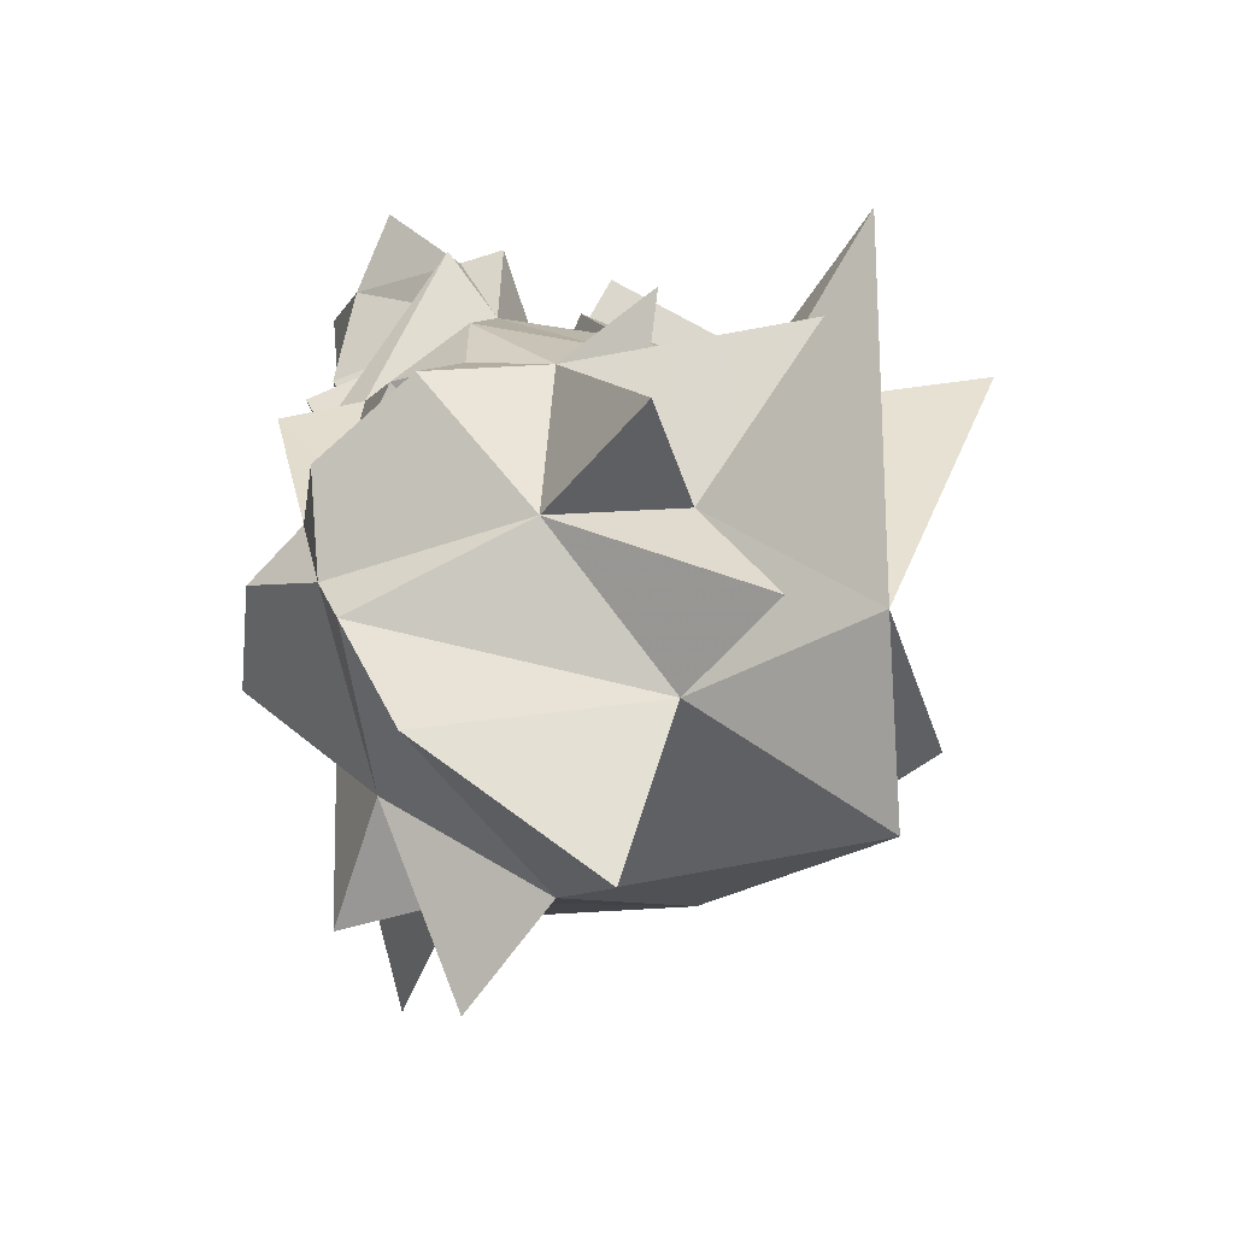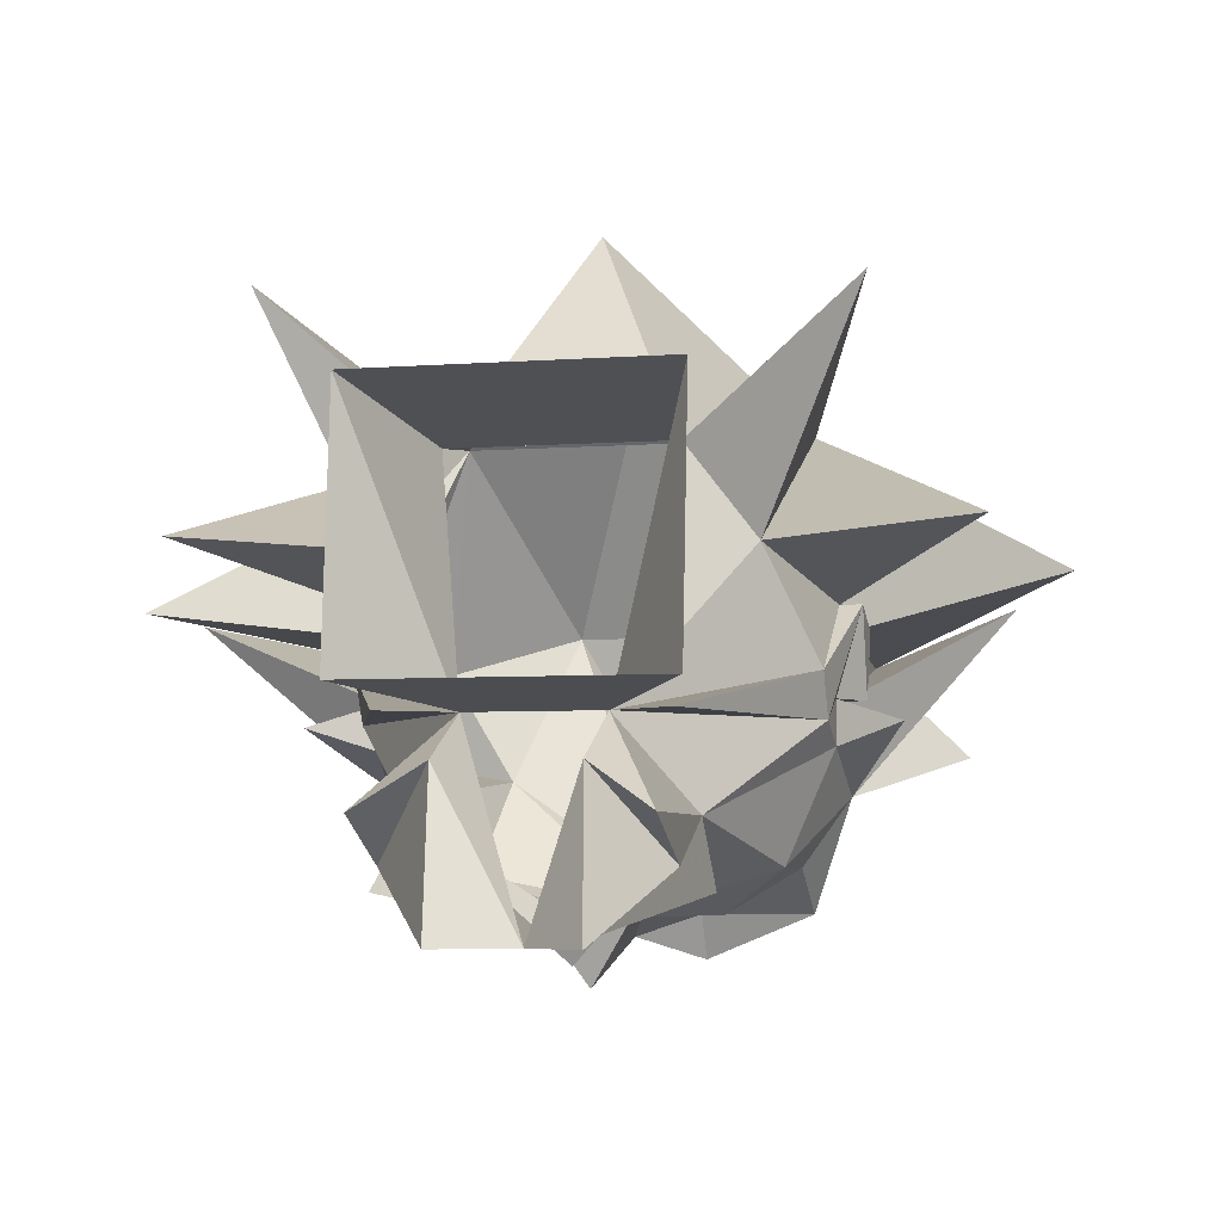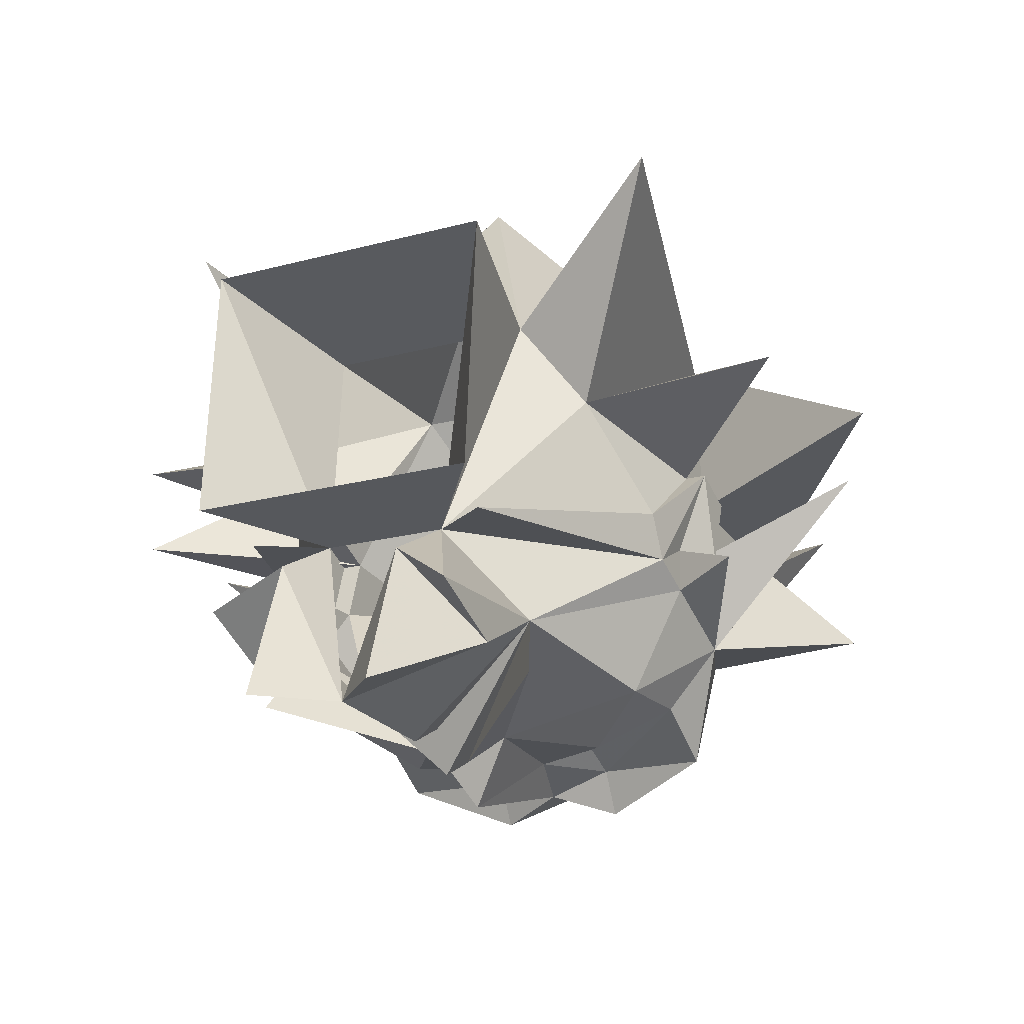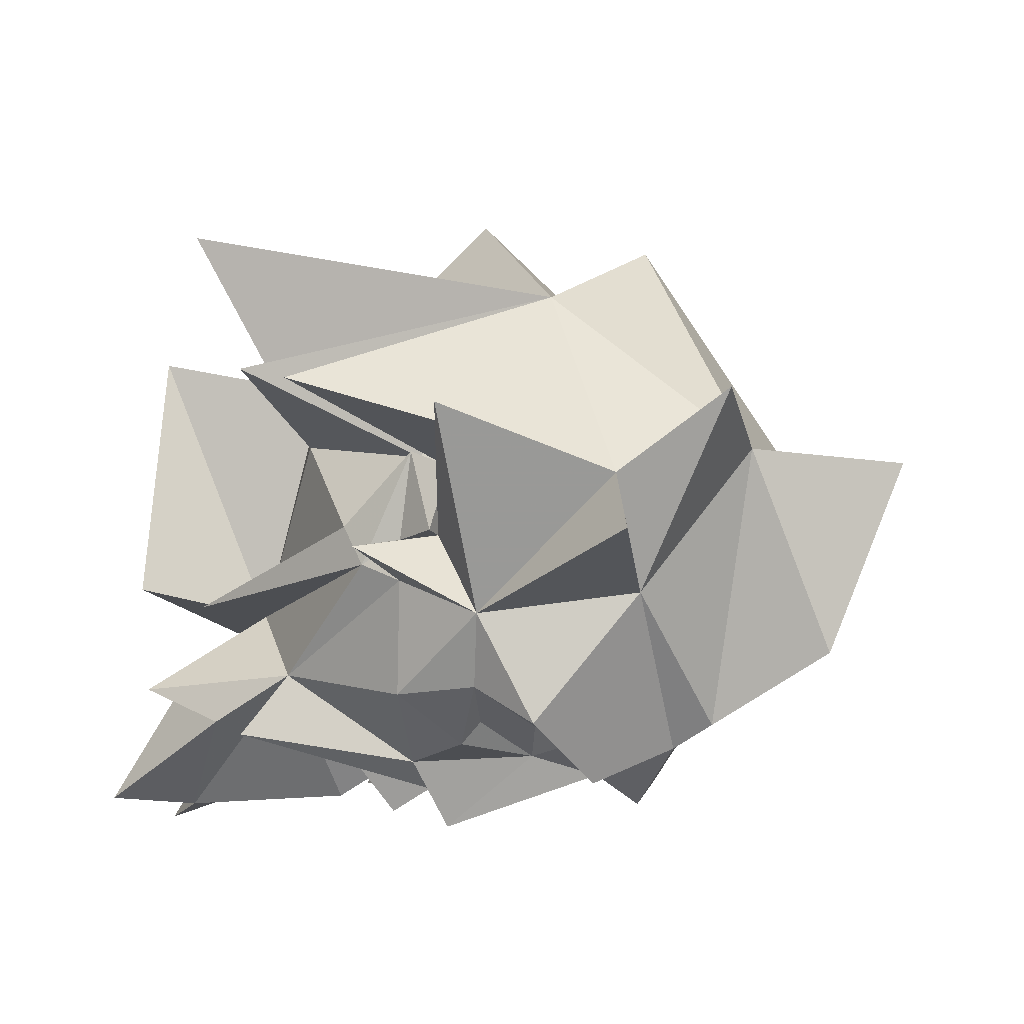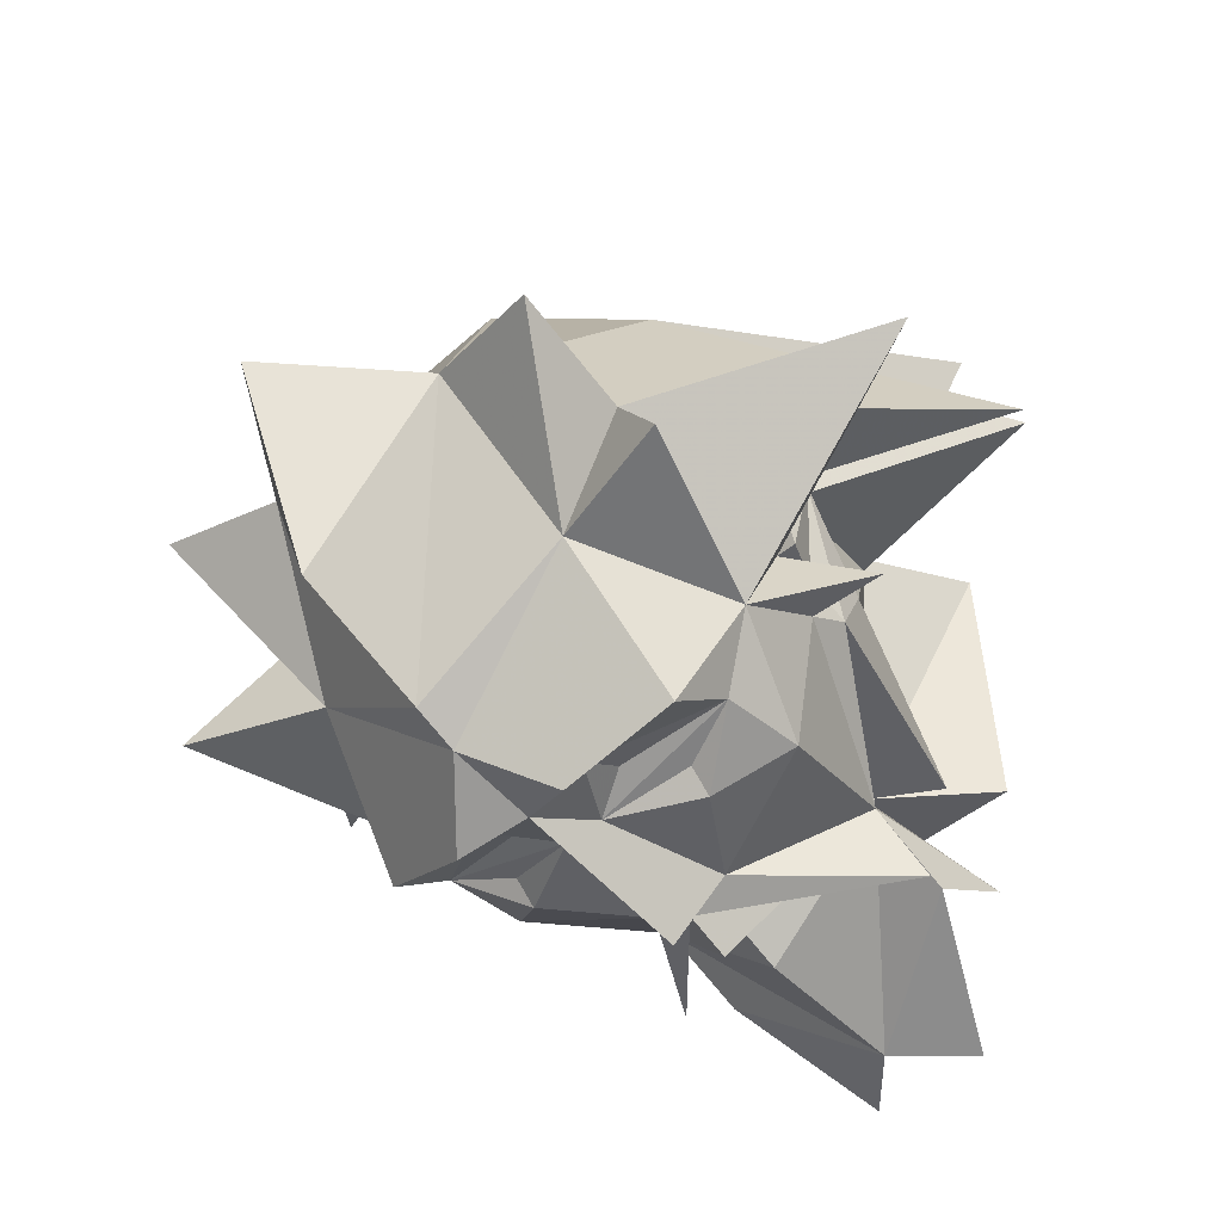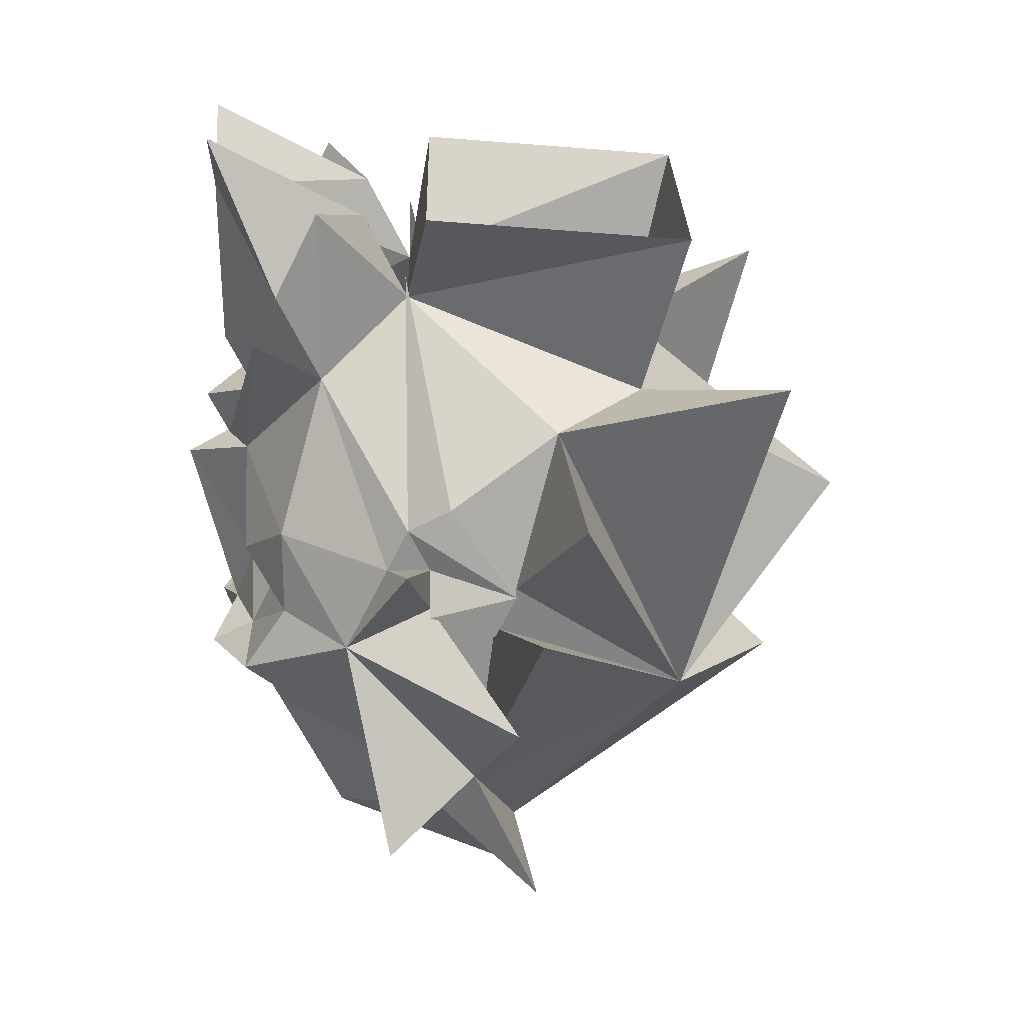
<metadata>
{"format":"obj","ext":"obj","renderer":"f3d","projection":"perspective","resolution":1024,"background":"white","views":[{"elev":-61.7,"azim":-117.9,"up":"+Y"},{"elev":-5.2,"azim":-166.2,"up":"+Z"},{"elev":-18.5,"azim":-151.9,"up":"+Z"},{"elev":-16.9,"azim":-66.8,"up":"+Z"},{"elev":-43.2,"azim":45.4,"up":"+Z"},{"elev":23.9,"azim":-91.1,"up":"+Y"}]}
</metadata>
<code>
v 0.03906 -1.422 -0.125
v 0.0625 -1.43 -0.1172
v 0.007812 -1.43 -0.1328
v 0.03906 -1.414 -0.1328
v 0.0625 -1.398 -0.1172
v 0.07812 -1.438 -0.09375
v 0.0625 -1.453 -0.1328
v 0.02344 -1.453 -0.1328
v 0.02344 -1.438 -0.125
v 0 -1.453 -0.1406
v 0 -1.422 -0.1484
v 0 -1.391 -0.1562
v 0.01562 -1.383 -0.1328
v 0.04688 -1.344 -0.1016
v 0.07812 -1.406 -0.07812
v 0.1016 -1.398 -0.07031
v 0.07812 -1.422 -0.0625
v 0.1562 -1.445 -0.03125
v 0.07812 -1.492 -0.04688
v 0.1016 -1.5 -0.07812
v 0.05469 -1.492 -0.08594
v 0.02344 -1.461 -0.1484
v 0 -1.484 -0.1328
v -0.02344 -1.461 -0.1484
v -0.02344 -1.453 -0.1328
v -0.007812 -1.43 -0.1328
v -0.01562 -1.383 -0.1328
v -0.0625 -1.43 -0.1172
v -0.03906 -1.422 -0.125
v -0.03906 -1.414 -0.1328
v -0.0625 -1.398 -0.1172
v -0.04688 -1.344 -0.1016
v -0.05469 -1.328 -0.125
v 0 -1.383 -0.1406
v 0 -1.367 -0.1484
v 0.05469 -1.328 -0.125
v -0.02344 -1.438 -0.125
v -0.0625 -1.453 -0.1328
v -0.07812 -1.438 -0.09375
v -0.05469 -1.492 -0.08594
v -0.1094 -1.508 -0.07812
v -0.07812 -1.492 -0.04688
v -0.1328 -1.445 -0.03125
v -0.07812 -1.422 -0.0625
v -0.1016 -1.398 -0.07031
v -0.07812 -1.406 -0.07812
v -0.07812 -1.391 -0.07031
v -0.02344 -1.32 -0.07031
v -0.04688 -1.281 -0.1016
v -0.04688 -1.312 -0.1172
v -0.007812 -1.281 -0.1406
v 0 -1.344 -0.1406
v 0 -1.359 -0.1328
v 0.04688 -1.312 -0.1172
v 0.04688 -1.281 -0.1016
v 0.02344 -1.32 -0.07031
v 0.07812 -1.391 -0.07031
v 0.07812 -1.406 -0.0625
v 0.08594 -1.422 -0.0625
v 0.07812 -1.43 -0.03906
v 0 -1.5 -0.125
v -0.07812 -1.406 -0.0625
v -0.08594 -1.414 -0.03125
v -0.07812 -1.383 -0.05469
v -0.04688 -1.305 -0.07031
v -0.0625 -1.359 -0.01562
v -0.03906 -1.352 0.01562
v -0.05469 -1.289 0.03125
v -0.05469 -1.281 -0.0625
v 0.05469 -1.281 -0.0625
v 0.05469 -1.289 0.03125
v 0.03906 -1.352 0.01562
v 0.0625 -1.359 -0.01562
v 0.07812 -1.383 -0.05469
v 0.04688 -1.305 -0.07031
v 0.08594 -1.414 -0.03125
v 0.08594 -1.43 -0.03906
v 0.07812 -1.414 -0.03125
v 0.0625 -1.461 0.03125
v 0.1562 -1.391 -0.03125
v 0.03906 -1.531 -0.03125
v 0.08594 -1.539 -0.03906
v 0 -1.547 -0.1016
v -0.03906 -1.531 -0.03125
v -0.08594 -1.539 -0.02344
v -0.07812 -1.414 -0.03125
v -0.08594 -1.43 -0.03906
v -0.07812 -1.43 -0.03906
v -0.0625 -1.461 0.03125
v -0.1328 -1.367 -0.007812
v -0.1016 -1.328 0.0625
v 0 -1.406 0.09375
v -0.08594 -1.422 -0.0625
v -0.1562 -1.398 -0.02344
v 0 -1.477 0.07031
v 0.1016 -1.344 0.07031
v 0.1406 -1.367 -0.007812
v 0 -1.578 -0.03125
v -0.02344 -1.289 -0.08594
v -0.03125 -1.258 -0.1406
v 0.02344 -1.289 -0.08594
v 0.01562 -1.258 -0.1406
f 1 2 3
f 2 9 3
f 26 28 29
f 26 37 28
f 1 3 4
f 1 4 2
f 2 4 5
f 2 5 6
f 2 8 9
f 3 9 8
f 3 10 11
f 3 11 12
f 3 12 13
f 3 13 4
f 4 13 5
f 5 13 14
f 5 14 15
f 5 15 6
f 6 21 7
f 7 21 22
f 7 22 8
f 8 22 10
f 10 22 23
f 10 23 24
f 10 24 25
f 10 26 11
f 11 26 12
f 12 26 27
f 12 27 13
f 26 29 30
f 26 30 27
f 27 30 31
f 27 31 32
f 28 37 25
f 28 39 31
f 28 31 30
f 28 30 29
f 38 40 39
f 39 46 31
f 31 46 32
f 32 46 47
f 14 57 15
f 15 57 58
f 17 58 59
f 17 59 60
f 22 21 23
f 23 21 61
f 23 61 40
f 23 40 24
f 24 40 38
f 24 38 25
f 46 62 47
f 47 62 63
f 47 63 64
f 48 67 68
f 48 68 69
f 48 69 56
f 56 69 70
f 56 70 71
f 56 71 72
f 57 74 76
f 57 76 58
f 58 76 59
f 59 76 77
f 59 77 60
f 60 77 78
f 74 78 76
f 76 78 77
f 86 64 63
f 86 63 87
f 86 87 88
f 67 72 68
f 68 72 71
f 26 25 37
f 87 63 93
f 87 93 88
f 88 93 44
f 62 93 63
f 93 62 44
f 2 6 7
f 2 7 8
f 3 8 10
f 10 25 26
f 28 25 38
f 28 38 39
f 48 64 66
f 48 66 67
f 56 72 73
f 56 73 74
f 74 73 78
f 86 66 64
f 6 15 16
f 6 16 17
f 6 17 18
f 6 18 19
f 6 19 20
f 6 20 21
f 27 32 33
f 27 33 34
f 34 33 32
f 34 32 35
f 34 35 14
f 34 14 36
f 34 36 13
f 13 36 14
f 39 40 41
f 39 41 42
f 39 42 43
f 39 43 44
f 39 44 45
f 39 45 46
f 32 47 48
f 32 48 49
f 32 49 50
f 32 50 51
f 32 51 52
f 32 52 53
f 32 53 35
f 35 53 14
f 14 53 52
f 14 52 51
f 14 51 54
f 14 54 55
f 14 55 56
f 14 56 57
f 15 58 16
f 16 58 17
f 17 60 19
f 17 19 18
f 47 64 65
f 47 65 48
f 48 65 64
f 56 74 75
f 56 75 57
f 57 75 74
f 60 78 79
f 60 79 80
f 60 80 19
f 19 80 79
f 19 79 81
f 19 81 21
f 19 21 20
f 21 19 82
f 21 82 81
f 21 81 61
f 61 81 83
f 61 83 84
f 61 84 40
f 40 84 85
f 40 85 42
f 40 42 41
f 86 88 89
f 86 89 90
f 86 90 66
f 66 90 89
f 66 89 91
f 66 91 67
f 67 91 89
f 67 89 92
f 67 92 72
f 88 44 42
f 88 42 94
f 88 94 89
f 89 94 42
f 89 42 84
f 89 84 95
f 89 95 79
f 89 79 92
f 92 79 72
f 72 79 96
f 72 96 73
f 73 96 79
f 73 79 97
f 73 97 78
f 78 97 79
f 44 62 45
f 45 62 46
f 43 42 44
f 84 81 95
f 95 81 79
f 17 15 58
f 42 84 40
f 84 42 85
f 62 46 44
f 82 19 81
f 83 81 84
f 98 83 81
f 98 81 84
f 98 84 83
f 99 51 48
f 99 48 49
f 51 100 99
f 99 100 50
f 99 50 49
f 51 50 100
f 56 51 101
f 56 101 55
f 101 102 51
f 51 102 54
f 54 102 101
f 54 101 55

</code>
